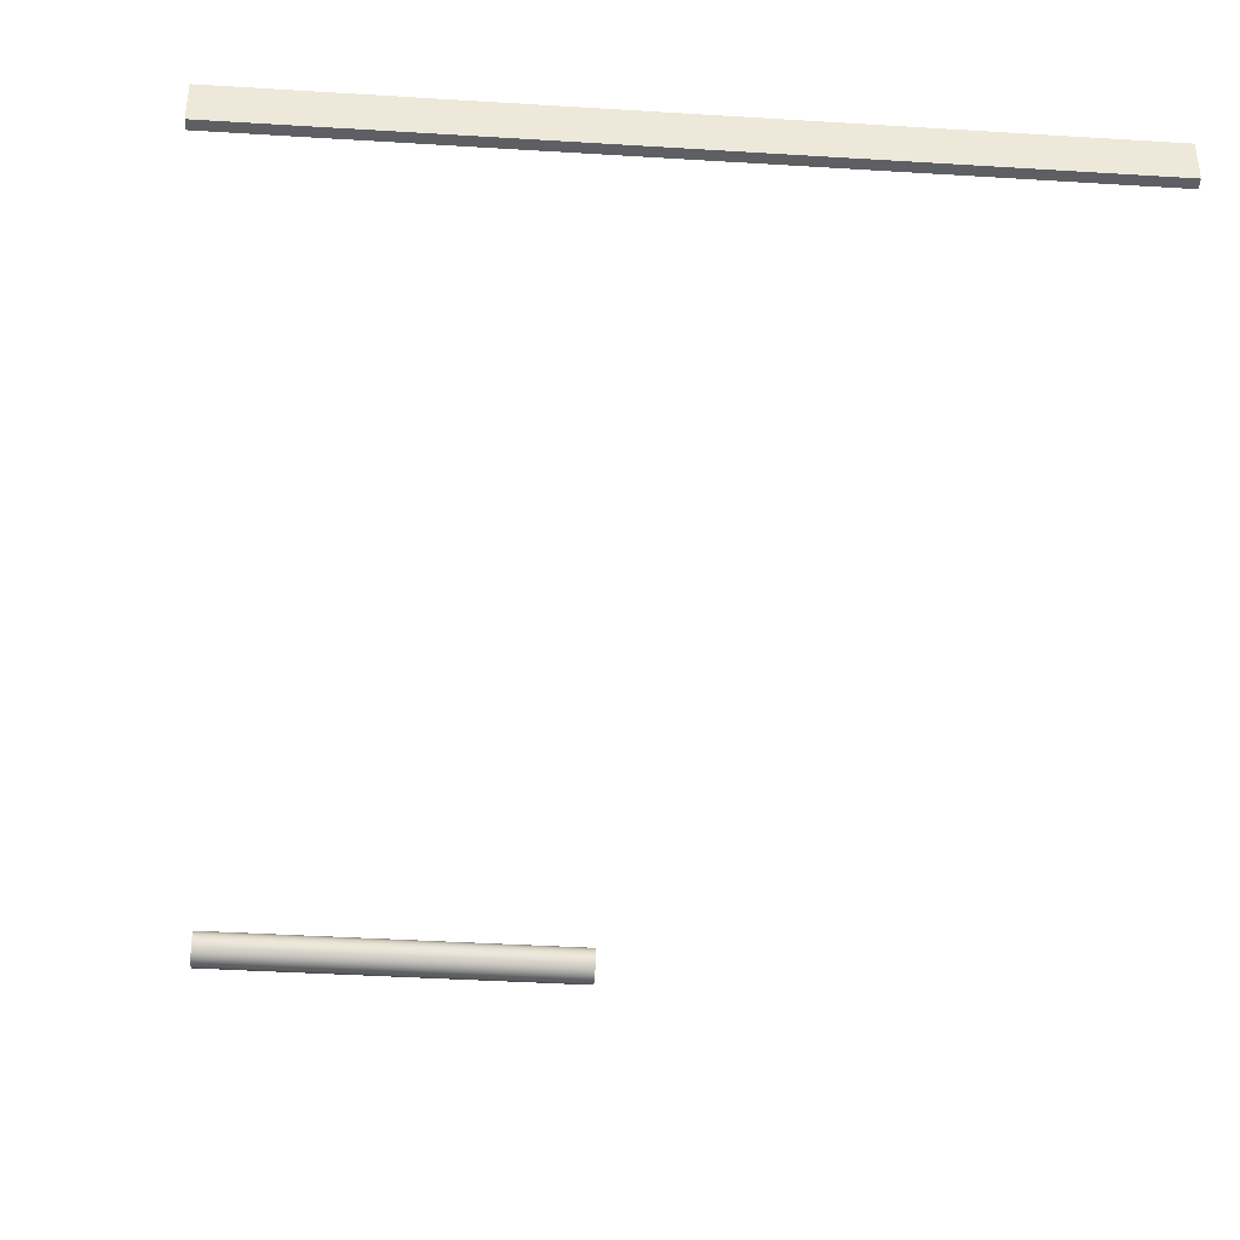
<metadata>
{"format":"obj","ext":"obj","renderer":"f3d","projection":"perspective","resolution":1024,"background":"white","views":[{"elev":-39.8,"azim":175.6,"up":"+Z"}]}
</metadata>
<code>
v 6.858 2.821 -54.56
v 6.858 2.91 -54.57
v 6.858 2.993 -54.61
v 6.858 3.061 -54.67
v 6.858 3.11 -54.74
v 6.858 3.135 -54.83
v 6.858 3.135 -54.92
v 6.858 3.11 -55.01
v 6.858 3.061 -55.08
v 6.858 2.993 -55.14
v 6.858 2.91 -55.18
v 6.858 2.821 -55.19
v 6.858 2.732 -55.18
v 6.858 2.649 -55.14
v 6.858 2.581 -55.08
v 6.858 2.532 -55.01
v 6.858 2.507 -54.92
v 6.858 2.507 -54.83
v 6.858 2.532 -54.74
v 6.858 2.581 -54.67
v 6.858 2.649 -54.61
v 6.858 2.732 -54.57
v 0 2.821 -54.56
v 0 2.732 -54.57
v 0 2.649 -54.61
v 0 2.581 -54.67
v 0 2.532 -54.74
v 0 2.507 -54.83
v 0 2.507 -54.92
v 0 2.532 -55.01
v 0 2.581 -55.08
v 0 2.649 -55.14
v 0 2.732 -55.18
v 0 2.821 -55.19
v 0 2.91 -55.18
v 0 2.993 -55.14
v 0 3.061 -55.08
v 0 3.11 -55.01
v 0 3.135 -54.92
v 0 3.135 -54.83
v 0 3.11 -54.74
v 0 3.061 -54.67
v 0 2.993 -54.61
v 0 2.91 -54.57
v 0 2.821 -54.56
v 6.858 2.821 -54.56
v 6.858 2.821 -54.56
v 6.858 2.732 -54.57
v 6.858 2.649 -54.61
v 6.858 2.581 -54.67
v 6.858 2.532 -54.74
v 6.858 2.507 -54.83
v 6.858 2.507 -54.92
v 6.858 2.532 -55.01
v 6.858 2.581 -55.08
v 6.858 2.649 -55.14
v 6.858 2.732 -55.18
v 6.858 2.821 -55.19
v 6.858 2.91 -55.18
v 6.858 2.993 -55.14
v 6.858 3.061 -55.08
v 6.858 3.11 -55.01
v 6.858 3.135 -54.92
v 6.858 3.135 -54.83
v 6.858 3.11 -54.74
v 6.858 3.061 -54.67
v 6.858 2.993 -54.61
v 6.858 2.91 -54.57
v 0 2.821 -54.56
v 0 2.91 -54.57
v 0 2.993 -54.61
v 0 3.061 -54.67
v 0 3.11 -54.74
v 0 3.135 -54.83
v 0 3.135 -54.92
v 0 3.11 -55.01
v 0 3.061 -55.08
v 0 2.993 -55.14
v 0 2.91 -55.18
v 0 2.821 -55.19
v 0 2.732 -55.18
v 0 2.649 -55.14
v 0 2.581 -55.08
v 0 2.532 -55.01
v 0 2.507 -54.92
v 0 2.507 -54.83
v 0 2.532 -54.74
v 0 2.581 -54.67
v 0 2.649 -54.61
v 0 2.732 -54.57
v -6.35 21.23 -54.15
v -6.35 21.23 -54.81
v -6.35 21.06 -54.81
v -6.35 21.06 -54.61
v -6.35 21.23 -54.81
v 6.35 21.23 -54.81
v 6.35 21.06 -54.81
v -6.35 21.06 -54.81
v -6.35 21.06 -54.81
v 6.35 21.06 -54.81
v 6.35 21.06 -54.61
v -6.35 21.06 -54.61
v -6.35 21.06 -54.61
v 6.35 21.06 -54.61
v 6.35 21.23 -54.15
v -6.35 21.23 -54.15
v -6.35 21.23 -54.15
v 6.35 21.23 -54.15
v 6.35 21.23 -54.81
v -6.35 21.23 -54.81
v 6.35 21.23 -54.81
v 6.35 21.23 -54.15
v 6.35 21.06 -54.61
v 6.35 21.06 -54.81
g e648fa68-e2ad-11ea-9ef0-54bf646e7e1f
f 2 44 1
f 1 44 45
f 46 23 22
f 22 23 24
f 22 24 21
f 21 24 25
f 21 25 20
f 20 25 26
f 20 26 19
f 19 26 27
f 19 27 18
f 18 27 28
f 18 28 17
f 17 28 29
f 17 29 16
f 16 29 30
f 16 30 15
f 15 30 31
f 15 31 14
f 14 31 32
f 14 32 13
f 13 32 33
f 13 33 12
f 12 33 34
f 12 34 11
f 11 34 35
f 11 35 10
f 10 35 36
f 10 36 9
f 9 36 37
f 9 37 8
f 8 37 38
f 8 38 7
f 7 38 39
f 7 39 6
f 6 39 40
f 6 40 5
f 5 40 41
f 5 41 4
f 4 41 42
f 4 42 3
f 3 42 43
f 3 43 2
f 2 43 44
g e6492168-e2ad-11ea-9af9-54bf646e7e1f
f 48 57 47
f 47 57 58
f 47 58 68
f 68 58 59
f 68 59 67
f 67 59 60
f 67 60 66
f 66 60 61
f 66 61 65
f 65 61 62
f 65 62 64
f 64 62 63
f 57 48 56
f 56 48 49
f 56 49 55
f 55 49 50
f 55 50 54
f 54 50 51
f 54 51 53
f 53 51 52
g e6496f86-e2ad-11ea-acff-54bf646e7e1f
f 70 79 69
f 69 79 80
f 69 80 90
f 90 80 81
f 90 81 89
f 89 81 82
f 89 82 88
f 88 82 83
f 88 83 87
f 87 83 84
f 87 84 86
f 86 84 85
f 79 70 78
f 78 70 71
f 78 71 77
f 77 71 72
f 77 72 76
f 76 72 73
f 76 73 75
f 75 73 74
g e67c1966-e2ad-11ea-bc2c-54bf646e7e1f
f 91 92 94
f 94 92 93
g e67c678a-e2ad-11ea-a091-54bf646e7e1f
f 96 97 95
f 95 97 98
g e67cb5ac-e2ad-11ea-a2ca-54bf646e7e1f
f 100 101 99
f 99 101 102
g e67d03ca-e2ad-11ea-80cf-54bf646e7e1f
f 104 105 103
f 103 105 106
g e67d51ec-e2ad-11ea-8bd5-54bf646e7e1f
f 108 109 107
f 107 109 110
g e67da010-e2ad-11ea-97ca-54bf646e7e1f
f 112 113 111
f 111 113 114

</code>
